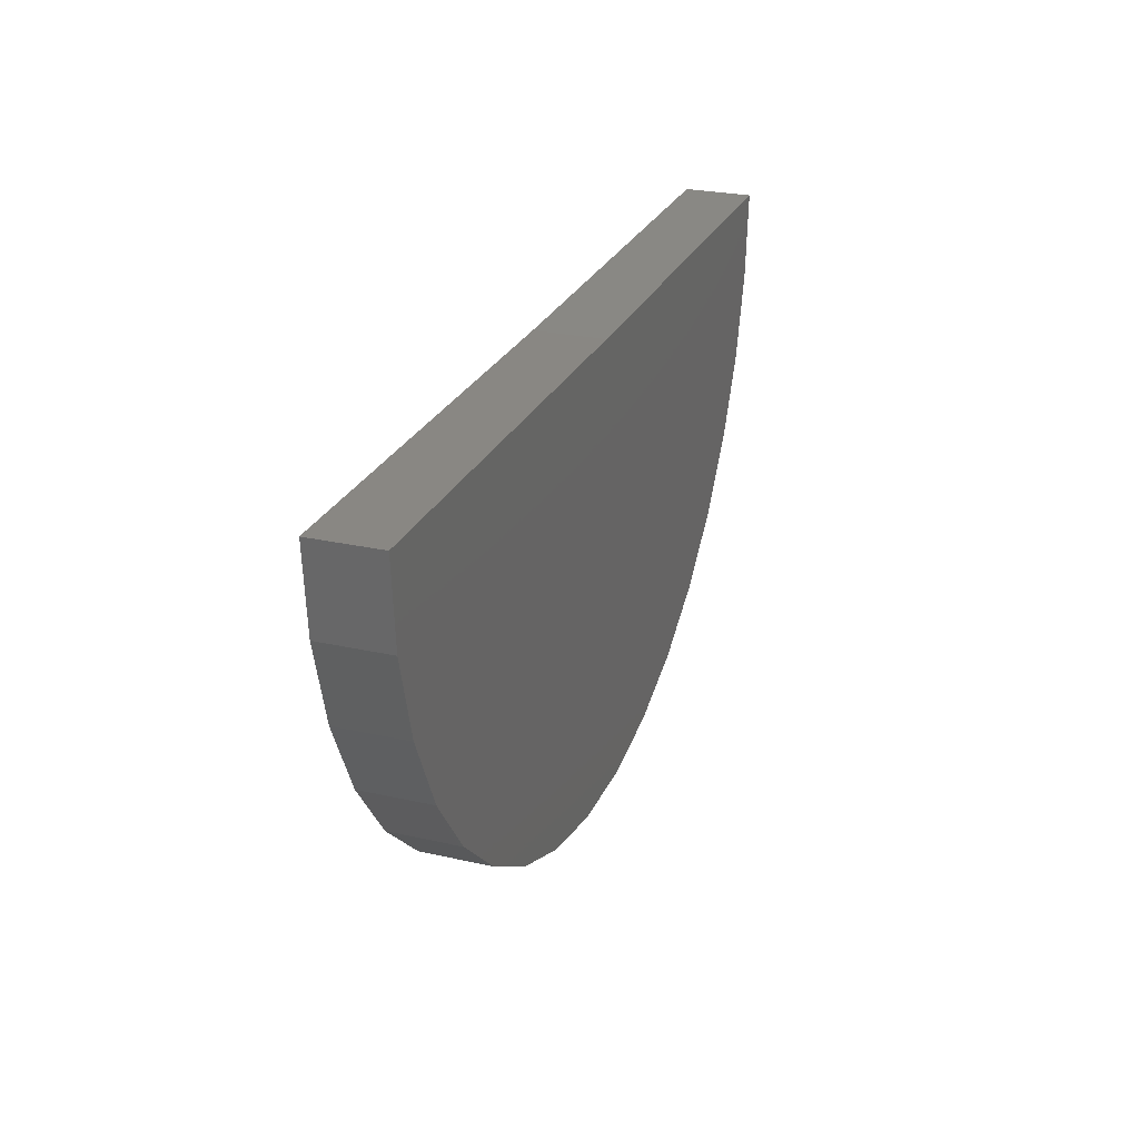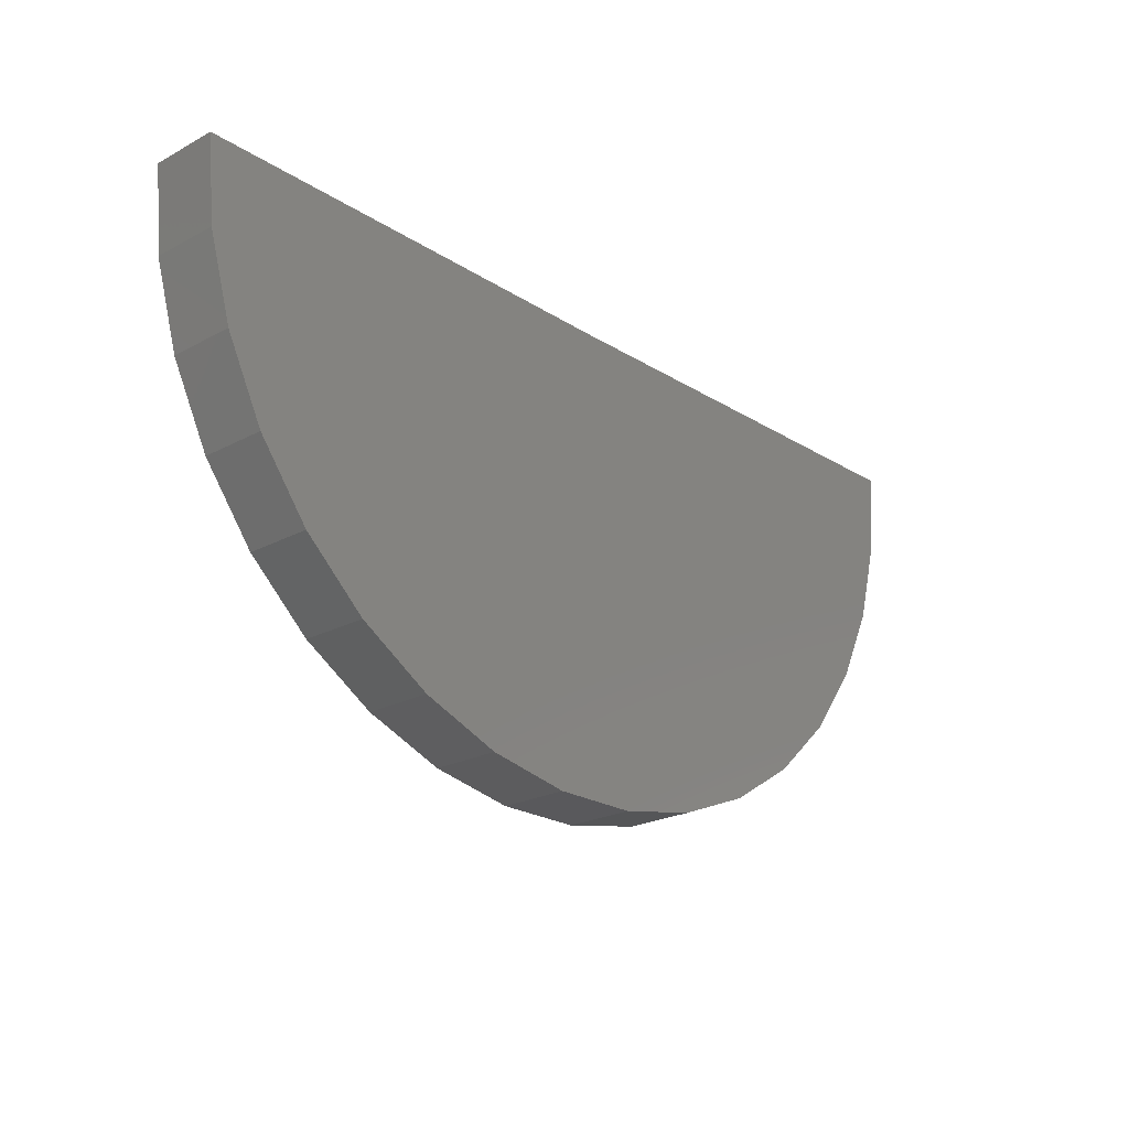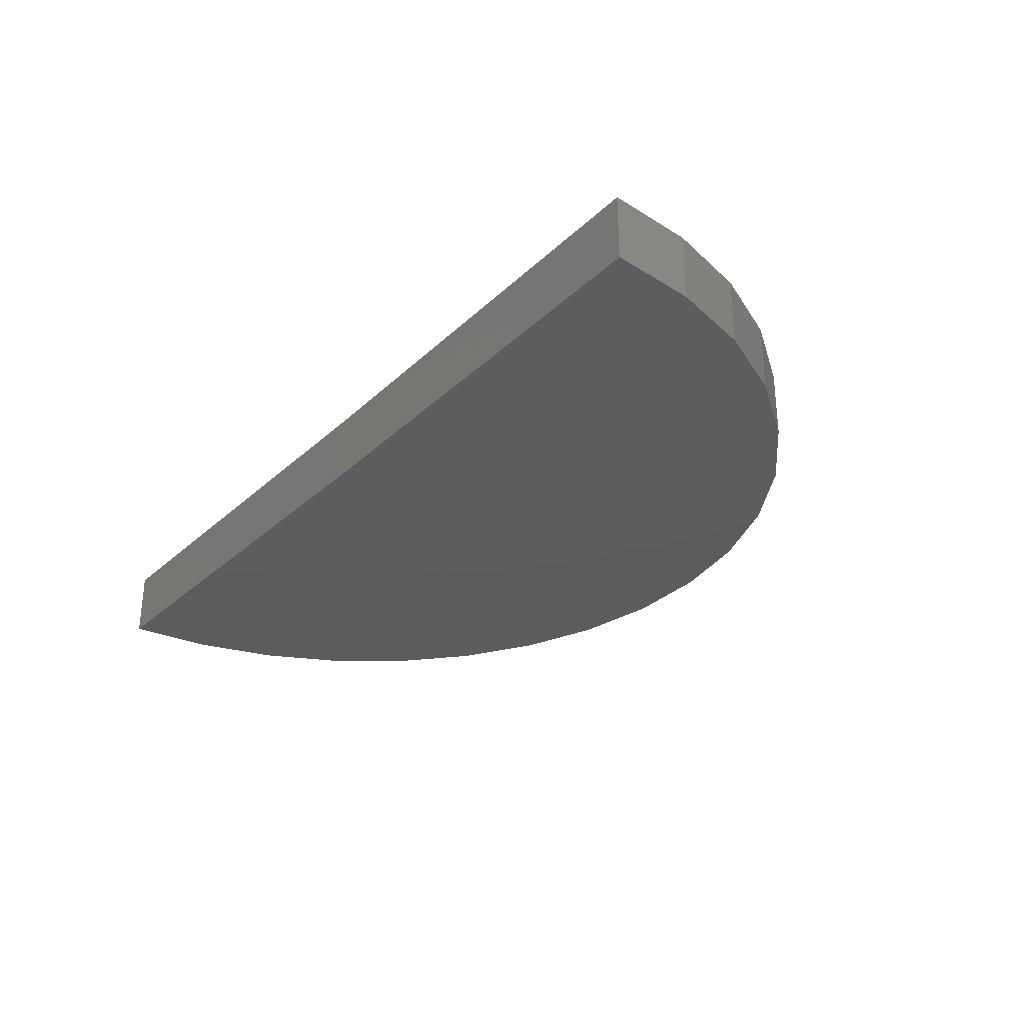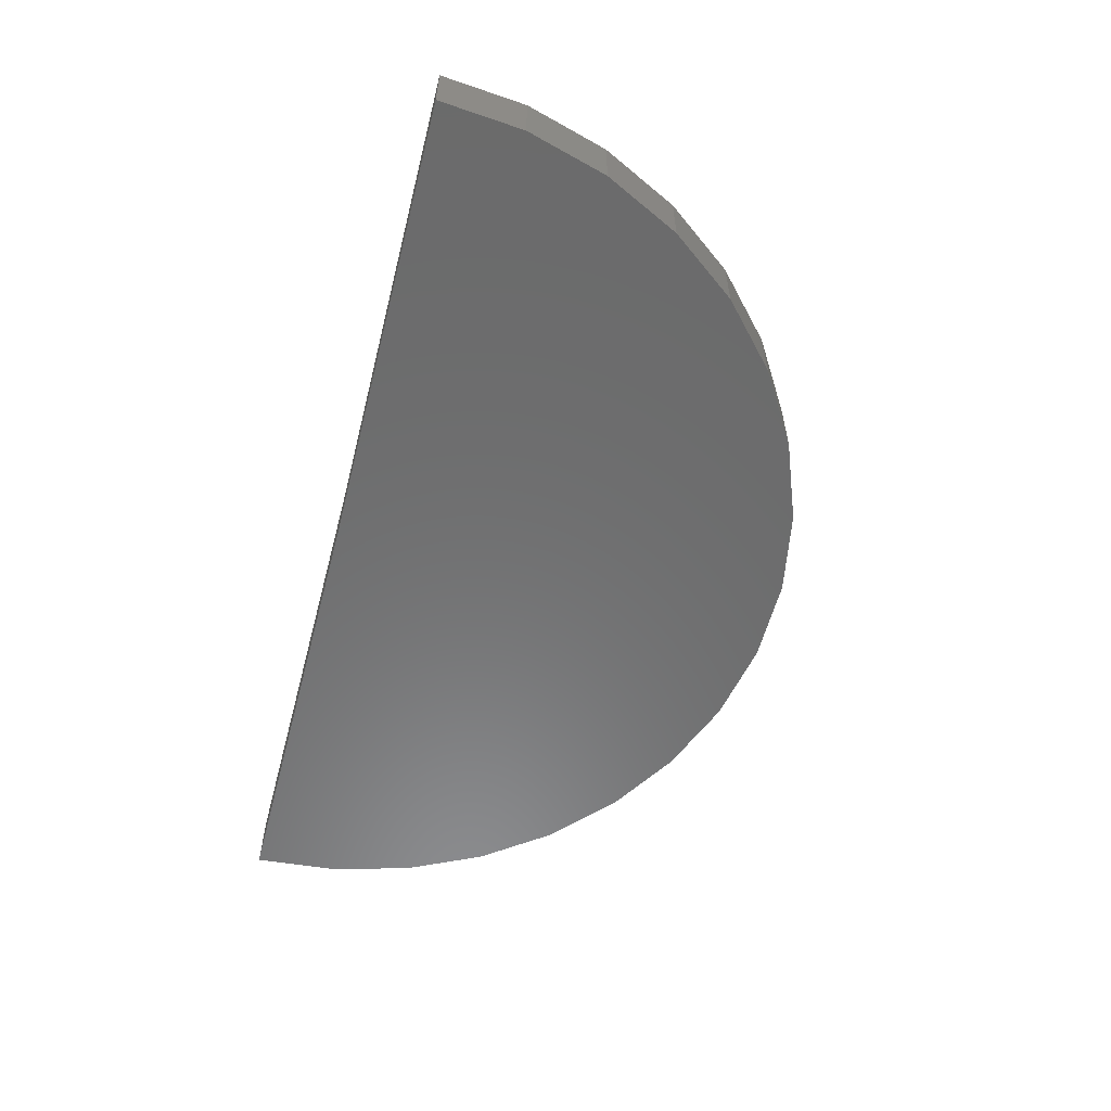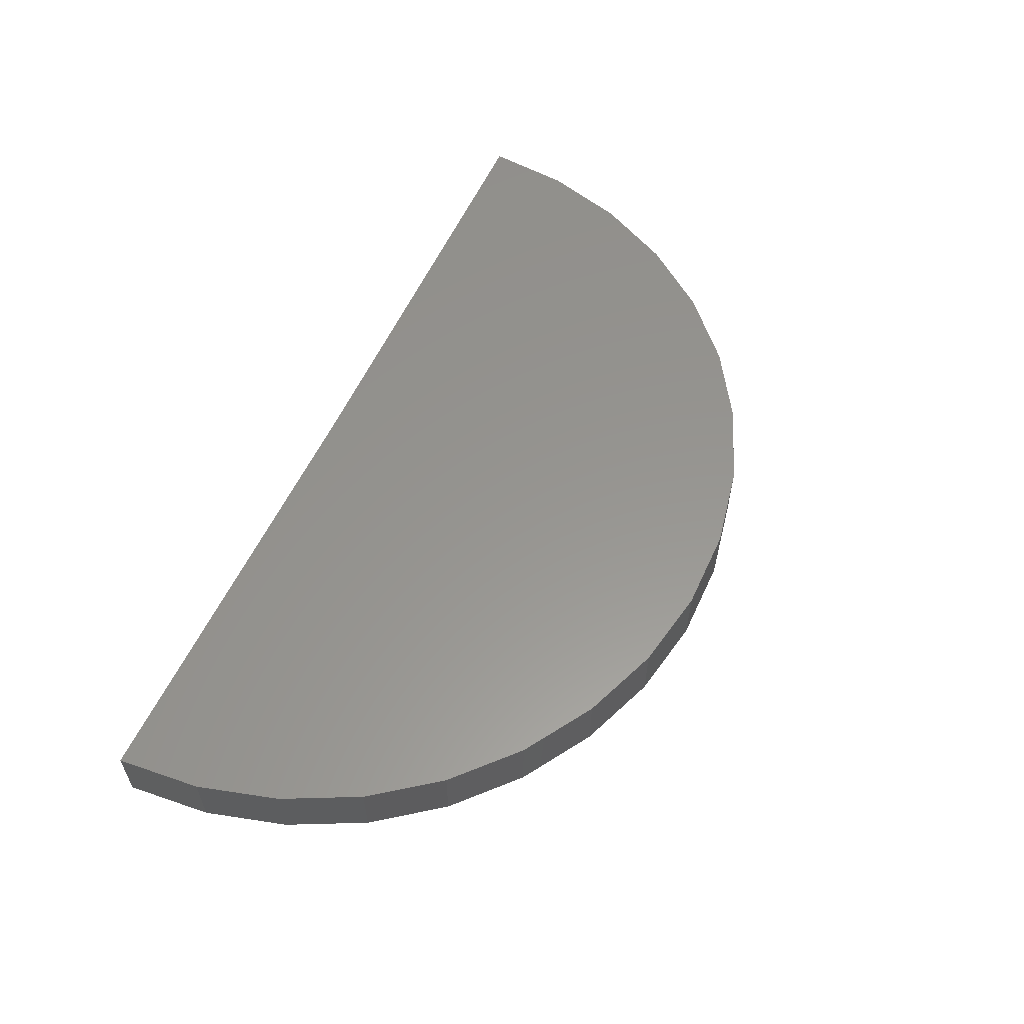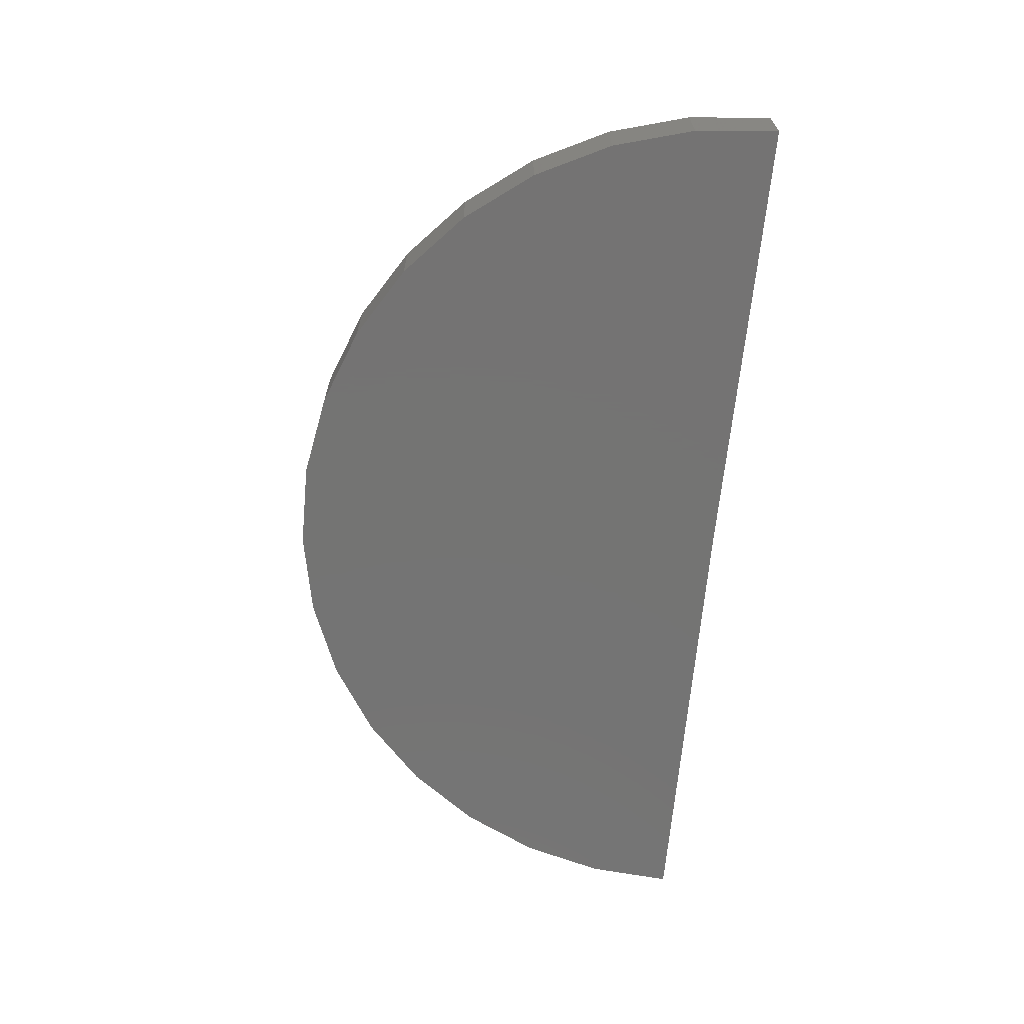
<metadata>
{"format":"stl","ext":"stl","renderer":"f3d","projection":"perspective","resolution":1024,"background":"white","views":[{"elev":26.1,"azim":109.7,"up":"+Y"},{"elev":-22.7,"azim":-47.6,"up":"+Y"},{"elev":-30.1,"azim":-126.8,"up":"+Z"},{"elev":-57.6,"azim":-104.2,"up":"+Z"},{"elev":57.7,"azim":-65.0,"up":"+Z"},{"elev":-66.0,"azim":85.0,"up":"+Z"}]}
</metadata>
<code>
# stl→obj: 38 verts, 72 faces
v 0.1406 0.001155 -0.007812
v 0.04688 5.855e-18 -0.007812
v 0.1406 0.001155 0.006003
v 0.04688 6.706e-18 0.006003
v -0.04688 0 -0.007812
v -0.04688 8.508e-19 0.006003
v 0.1392 -0.01616 -0.007812
v 0.1392 -0.01616 0.006003
v 0.1347 -0.03291 -0.007812
v 0.1347 -0.03291 0.006003
v 0.1271 -0.04854 -0.007812
v 0.1271 -0.04854 0.006003
v 0.1167 -0.0625 -0.007812
v 0.1167 -0.0625 0.006003
v 0.104 -0.07432 -0.007812
v 0.104 -0.07432 0.006003
v 0.08933 -0.08359 -0.007812
v 0.08933 -0.08359 0.006003
v 0.07318 -0.08998 -0.007812
v 0.07318 -0.08998 0.006003
v 0.05613 -0.09329 -0.007812
v 0.05613 -0.09329 0.006003
v 0.03877 -0.0934 -0.007812
v 0.03877 -0.0934 0.006003
v 0.02168 -0.0903 -0.007812
v 0.02168 -0.0903 0.006003
v 0.005452 -0.0841 -0.007812
v 0.005452 -0.0841 0.006003
v -0.009351 -0.07502 -0.007812
v -0.009351 -0.07502 0.006003
v -0.02222 -0.06336 -0.007812
v -0.02222 -0.06336 0.006003
v -0.03273 -0.04953 -0.007812
v -0.03273 -0.04953 0.006003
v -0.0405 -0.03399 -0.007812
v -0.0405 -0.03399 0.006003
v -0.04527 -0.01729 -0.007812
v -0.04527 -0.01729 0.006003
f 1 2 3
f 3 2 4
f 5 6 2
f 2 6 4
f 1 3 7
f 7 3 8
f 7 8 9
f 9 8 10
f 9 10 11
f 11 10 12
f 11 12 13
f 13 12 14
f 13 14 15
f 15 14 16
f 15 16 17
f 17 16 18
f 17 18 19
f 19 18 20
f 19 20 21
f 21 20 22
f 21 22 23
f 23 22 24
f 23 24 25
f 25 24 26
f 25 26 27
f 27 26 28
f 27 28 29
f 29 28 30
f 29 30 31
f 31 30 32
f 31 32 33
f 33 32 34
f 33 34 35
f 35 34 36
f 35 36 37
f 37 36 38
f 37 38 5
f 5 38 6
f 4 8 3
f 16 28 18
f 18 28 26
f 18 26 20
f 20 26 24
f 20 24 22
f 4 6 8
f 8 6 38
f 8 38 10
f 10 38 36
f 10 36 12
f 12 36 34
f 12 34 14
f 14 34 32
f 14 32 16
f 16 32 30
f 16 30 28
f 1 7 2
f 17 27 15
f 25 27 17
f 19 25 17
f 23 25 19
f 21 23 19
f 27 29 15
f 15 29 31
f 15 31 13
f 13 31 33
f 13 33 11
f 11 33 35
f 11 35 9
f 9 35 37
f 9 37 7
f 7 37 5
f 7 5 2

</code>
